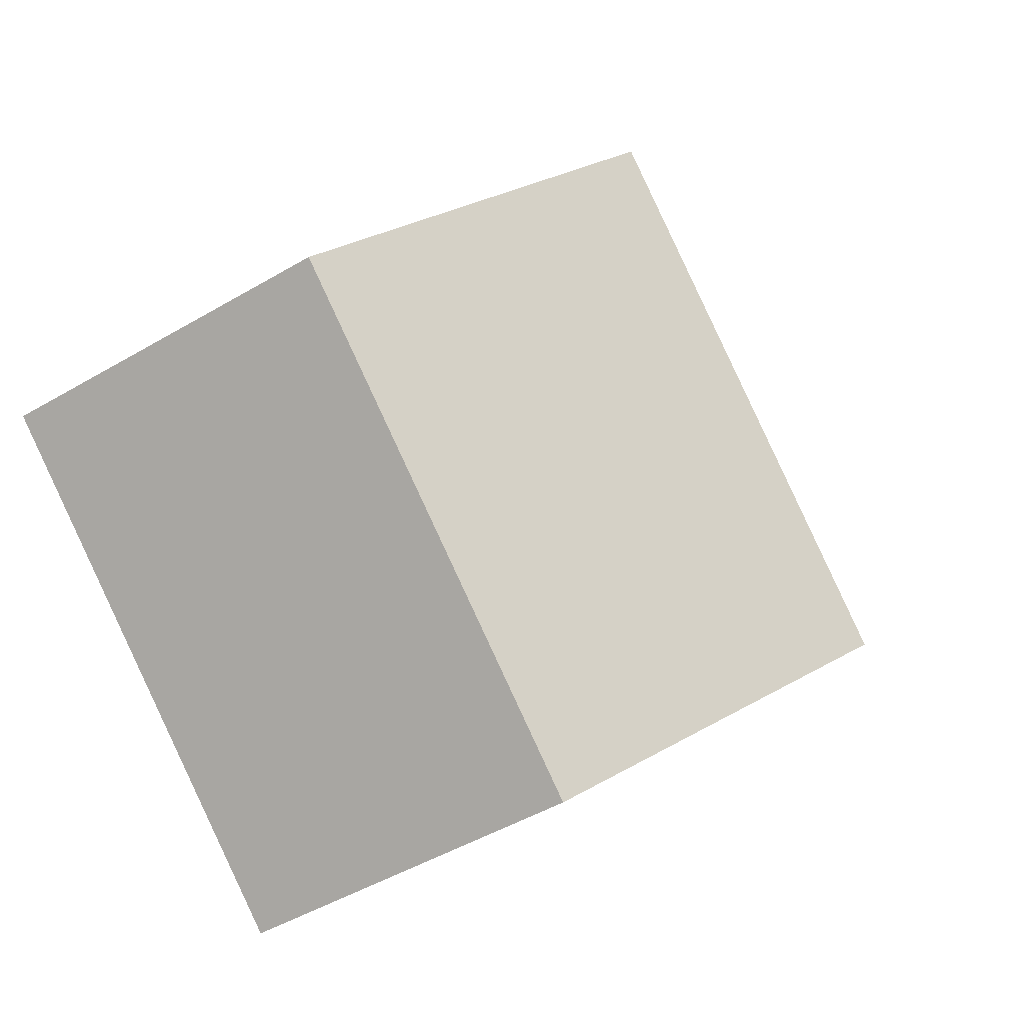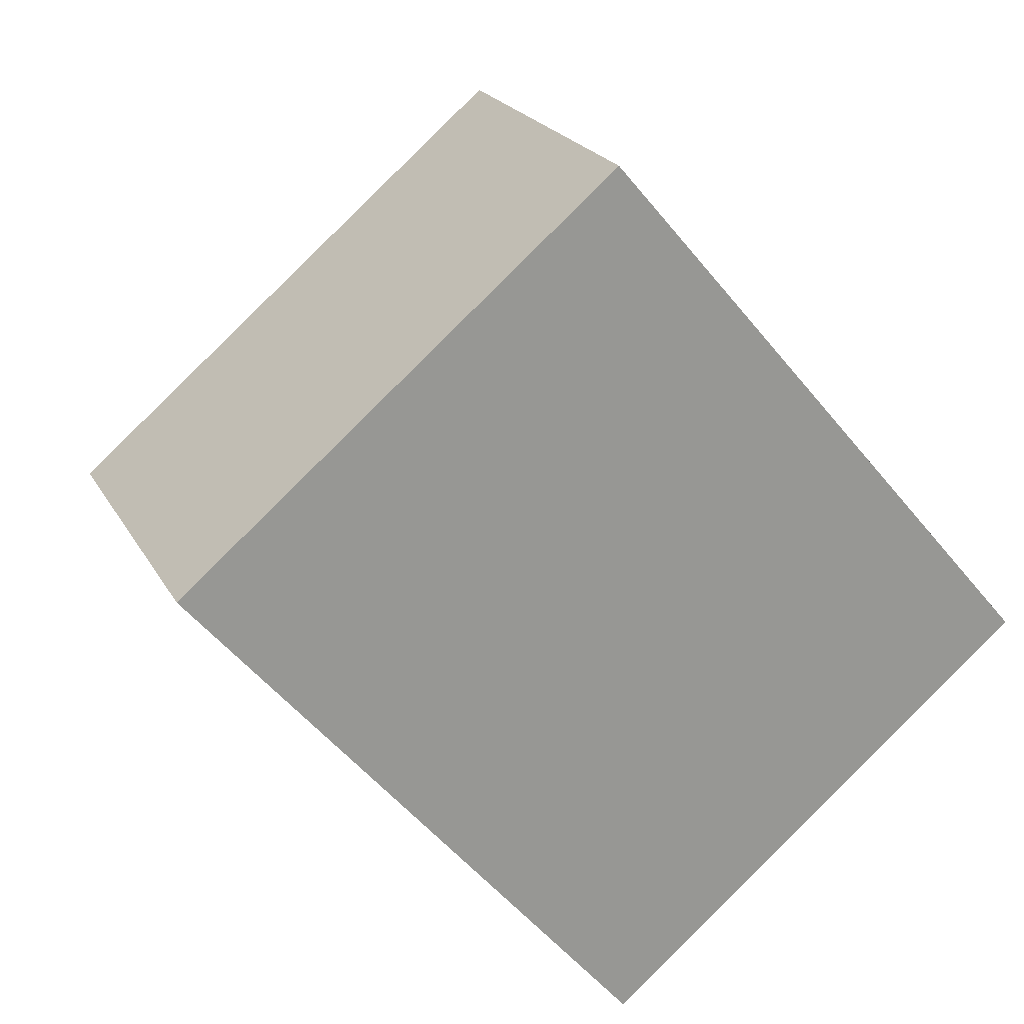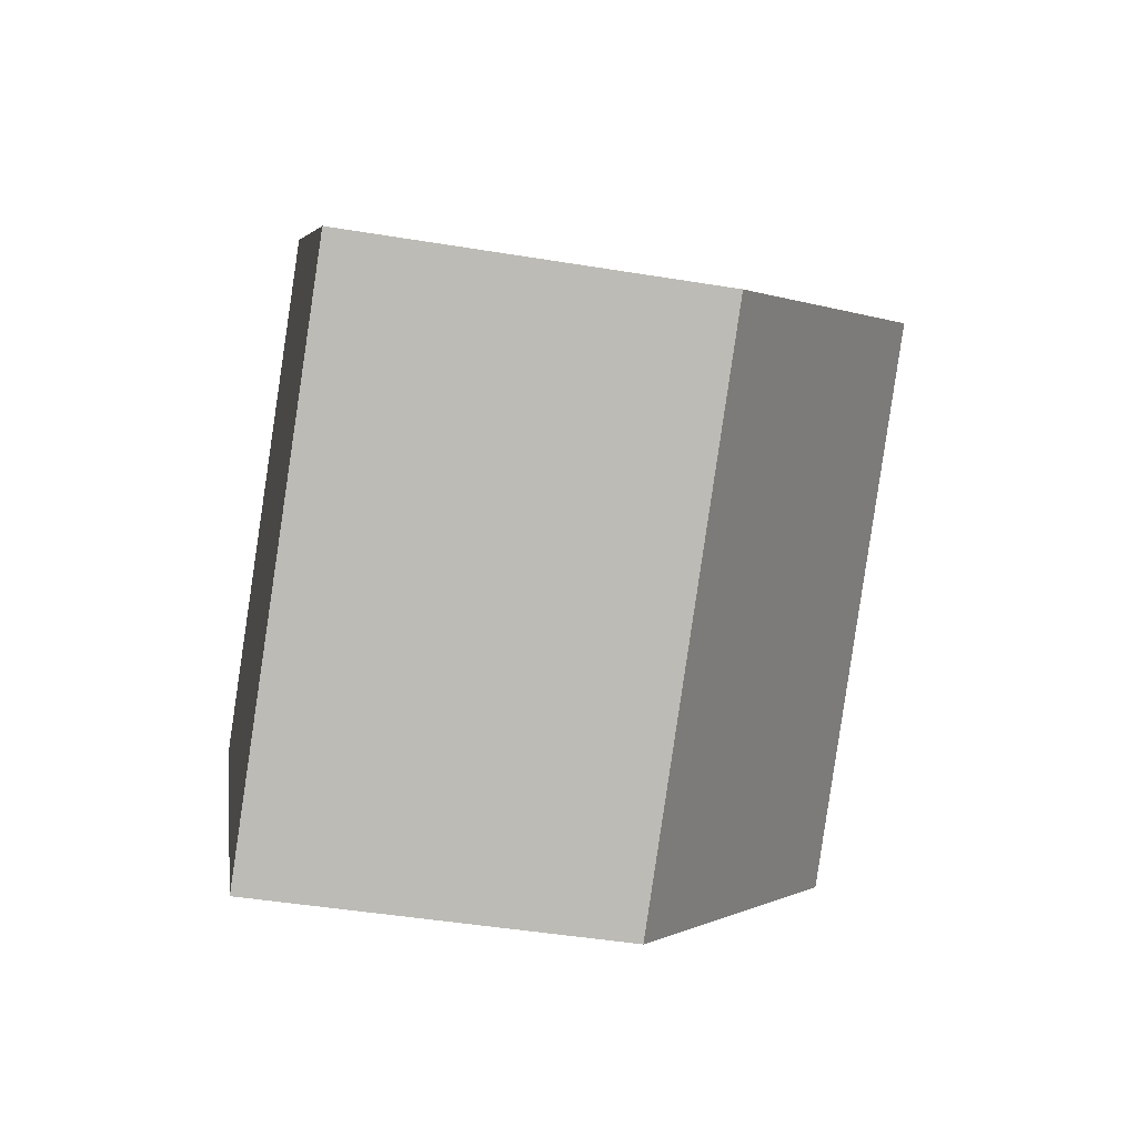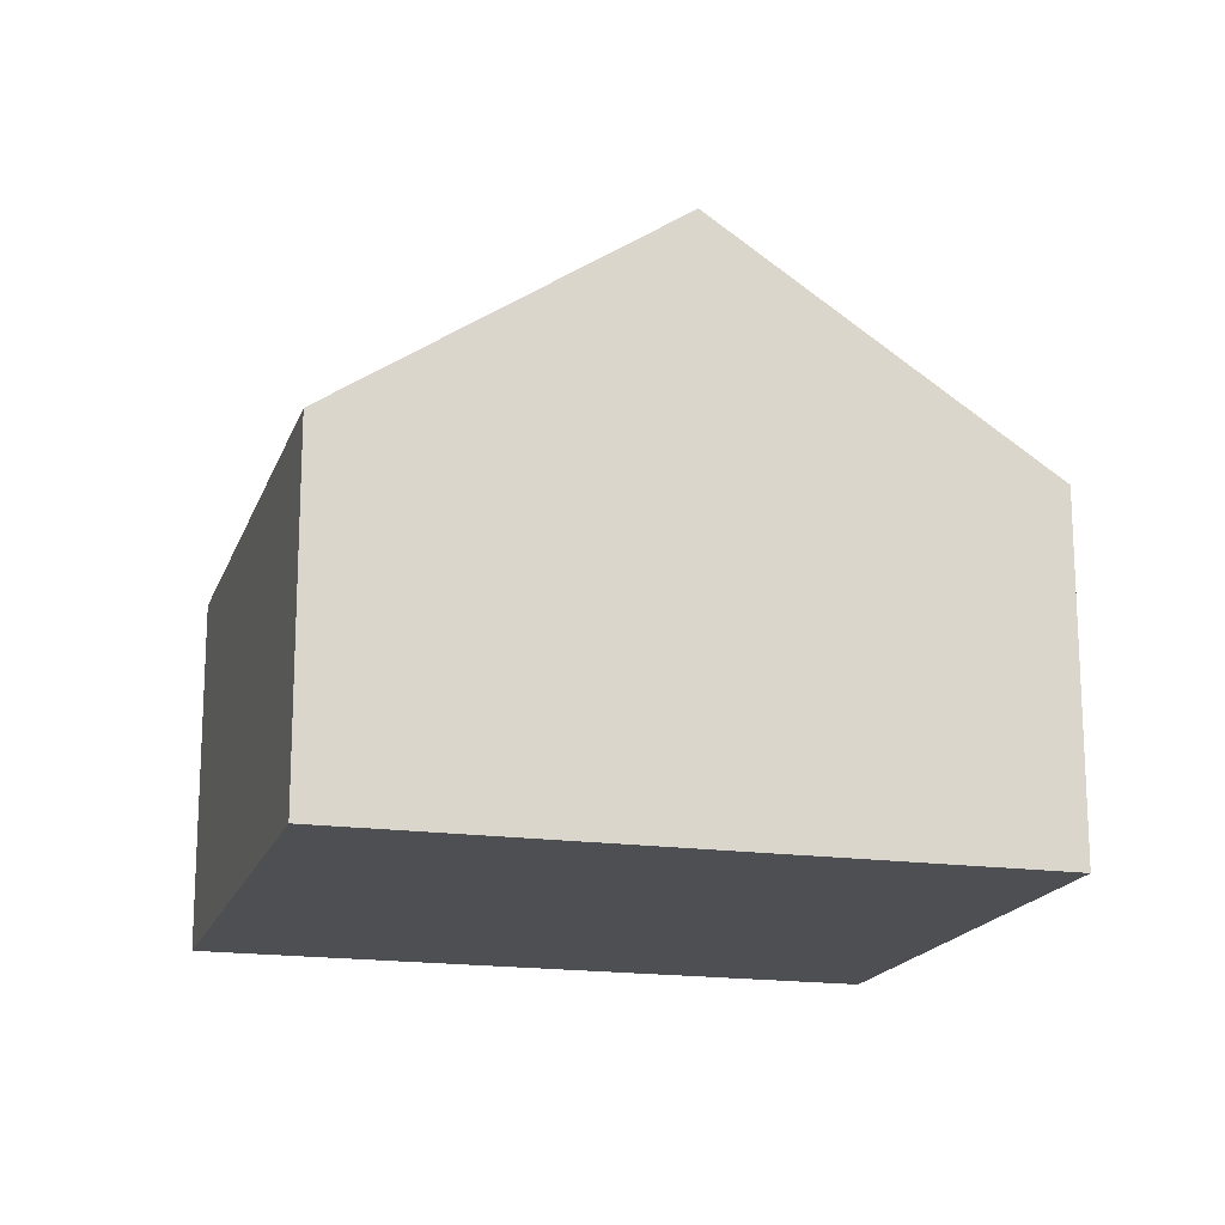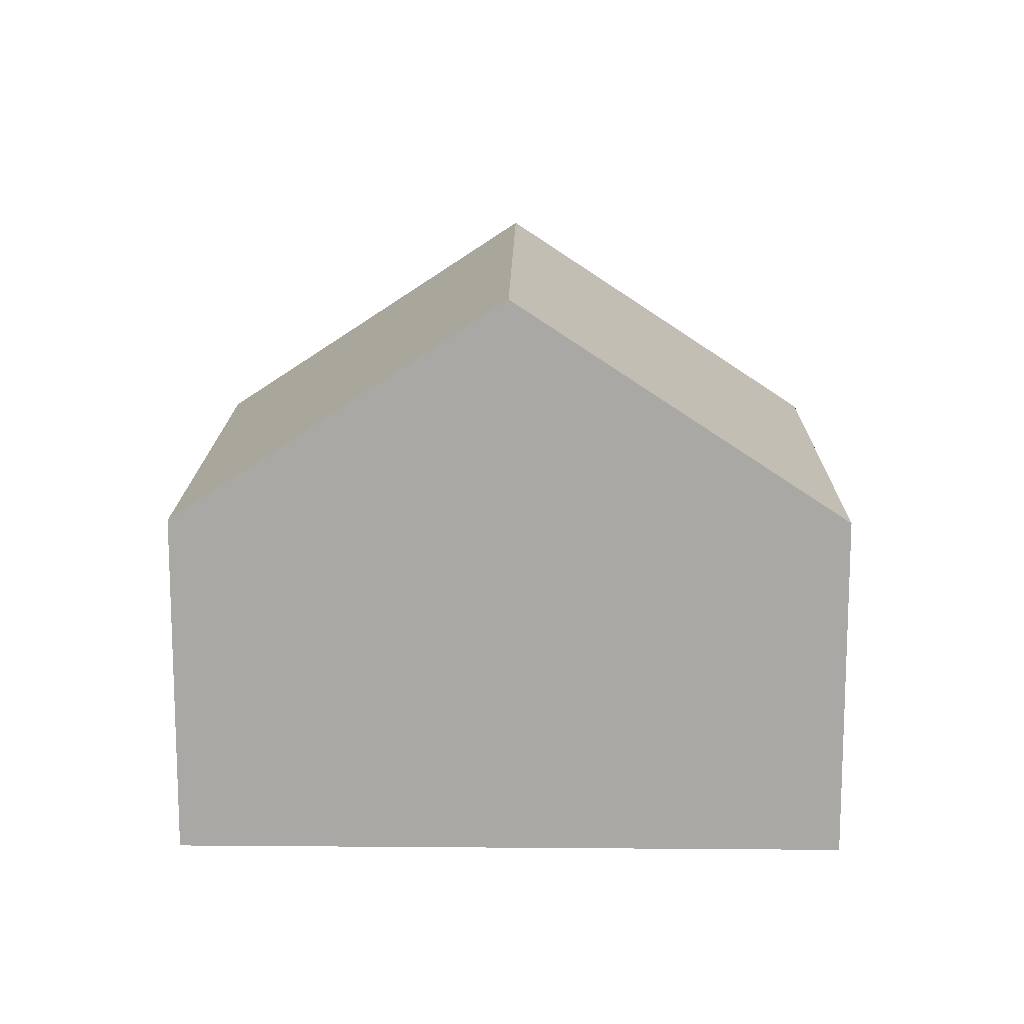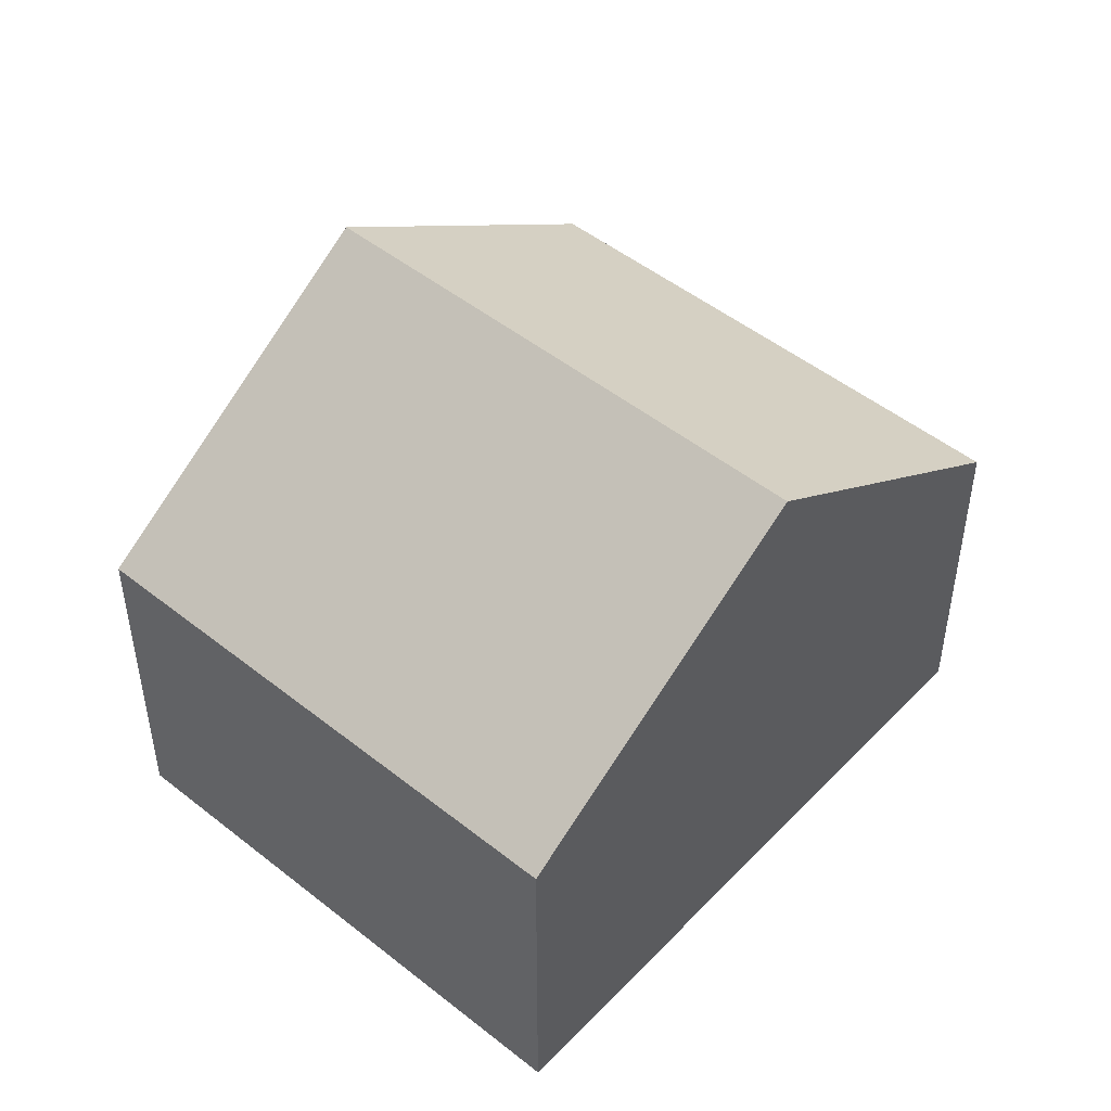
<metadata>
{"format":"obj","ext":"obj","renderer":"f3d","projection":"perspective","resolution":1024,"background":"white","views":[{"elev":-47.3,"azim":123.7,"up":"+Z"},{"elev":21.5,"azim":-21.6,"up":"+Z"},{"elev":-44.1,"azim":79.0,"up":"+Z"},{"elev":-17.6,"azim":33.9,"up":"+Y"},{"elev":14.7,"azim":-129.4,"up":"+Y"},{"elev":49.3,"azim":-178.9,"up":"+Y"}]}
</metadata>
<code>
v  8.602 6.79 -10.11
v  12.53 11.15 1.9
v  16.85 6.79 -3.139
v  4.302 11.15 -5.057
v  8.213 6.792 6.938
v  0 6.788 4.156e-16
v  8.213 -4.248e-16 6.938
v  0 0 0
v  12.53 -1.163e-16 1.9
v  16.85 1.922e-16 -3.139
v  8.602 6.191e-16 -10.11
v  4.302 3.097e-16 -5.057
g defaultobject
f 1 2 3
f 2 1 4
f 5 4 6
f 4 5 2
f 6 7 5
f 7 6 8
f 7 2 5
f 2 7 3
f 3 7 9
f 3 9 10
f 10 1 3
f 1 10 11
f 1 6 4
f 6 1 8
f 8 1 12
f 12 1 11
f 9 11 10
f 11 9 7
f 11 7 8
f 11 8 12

</code>
